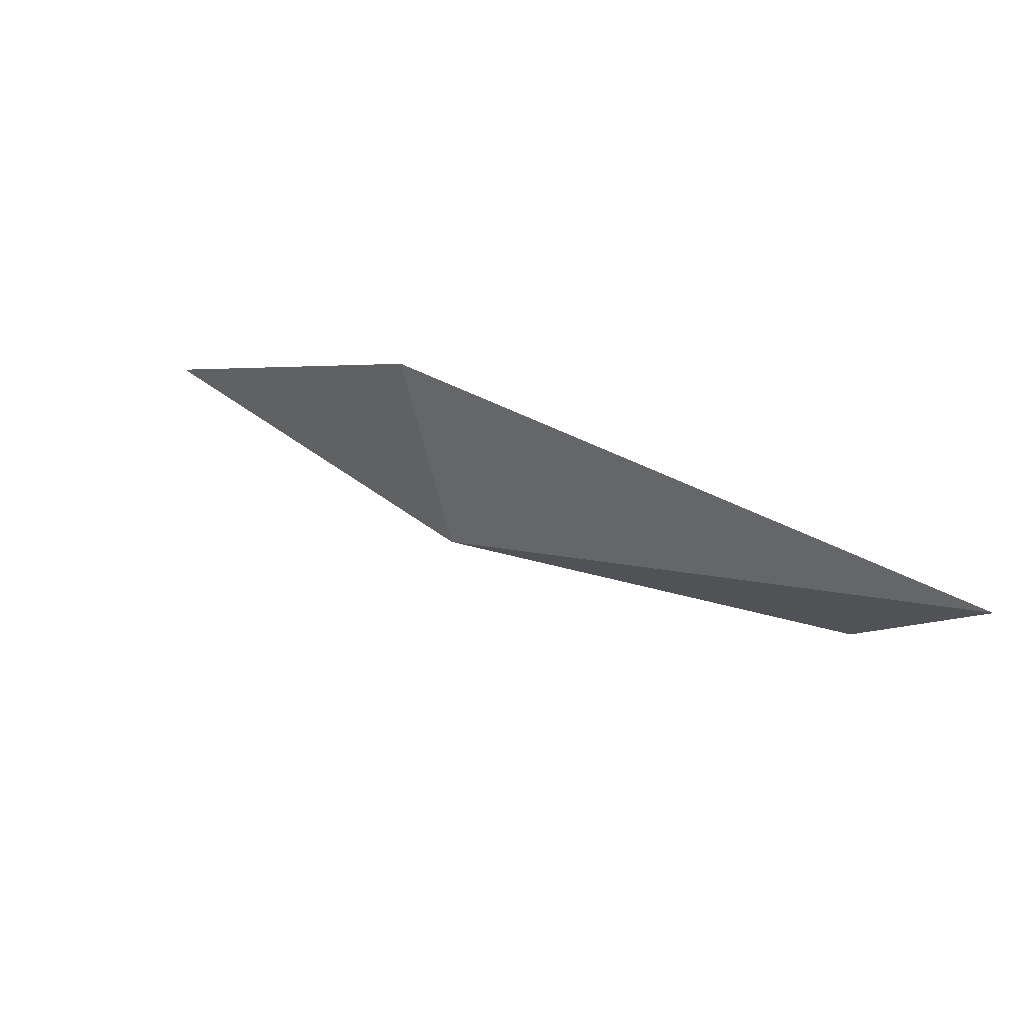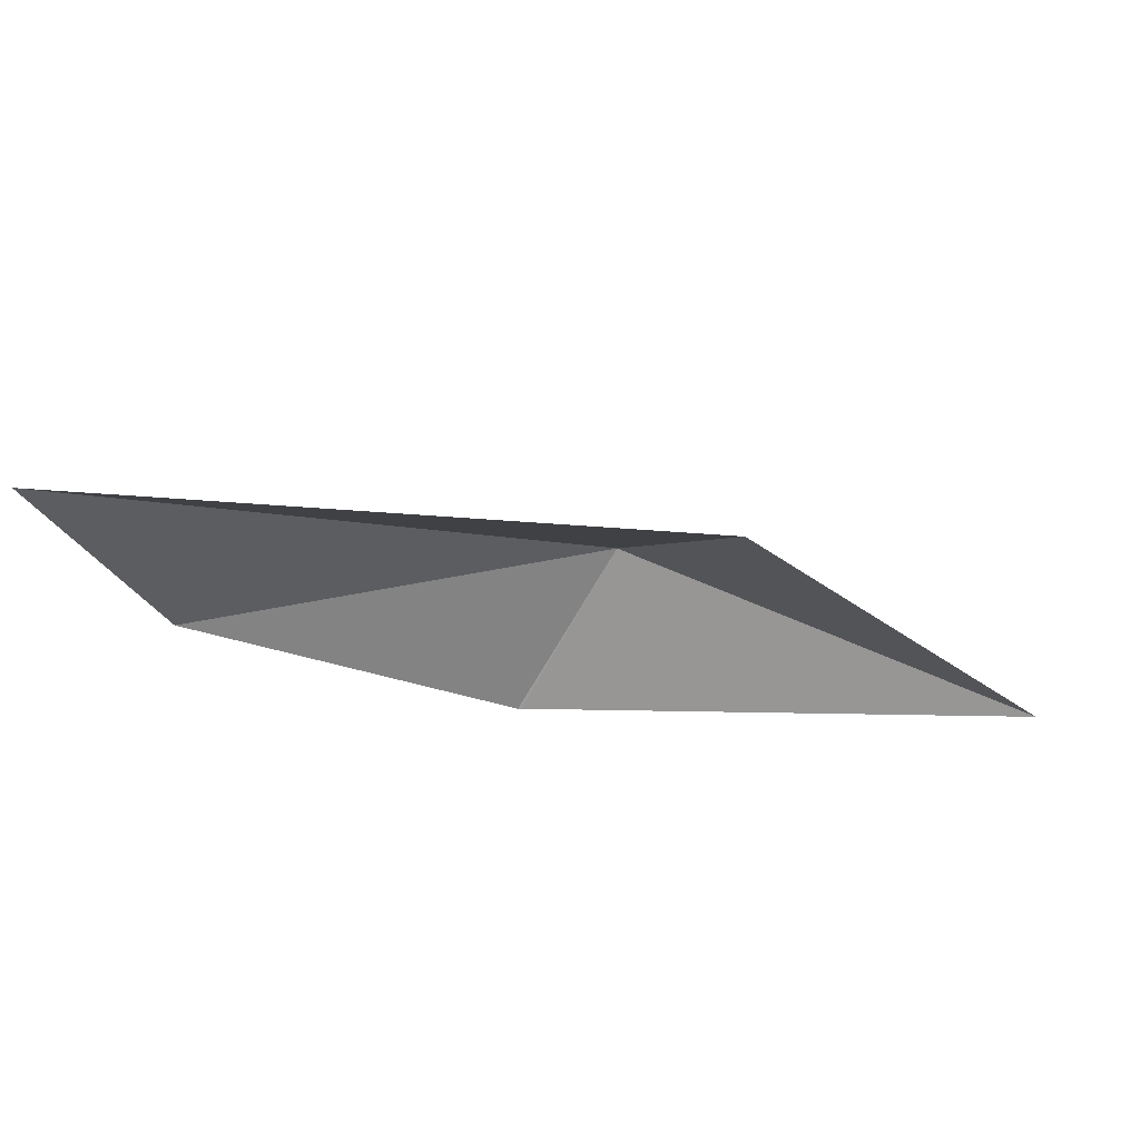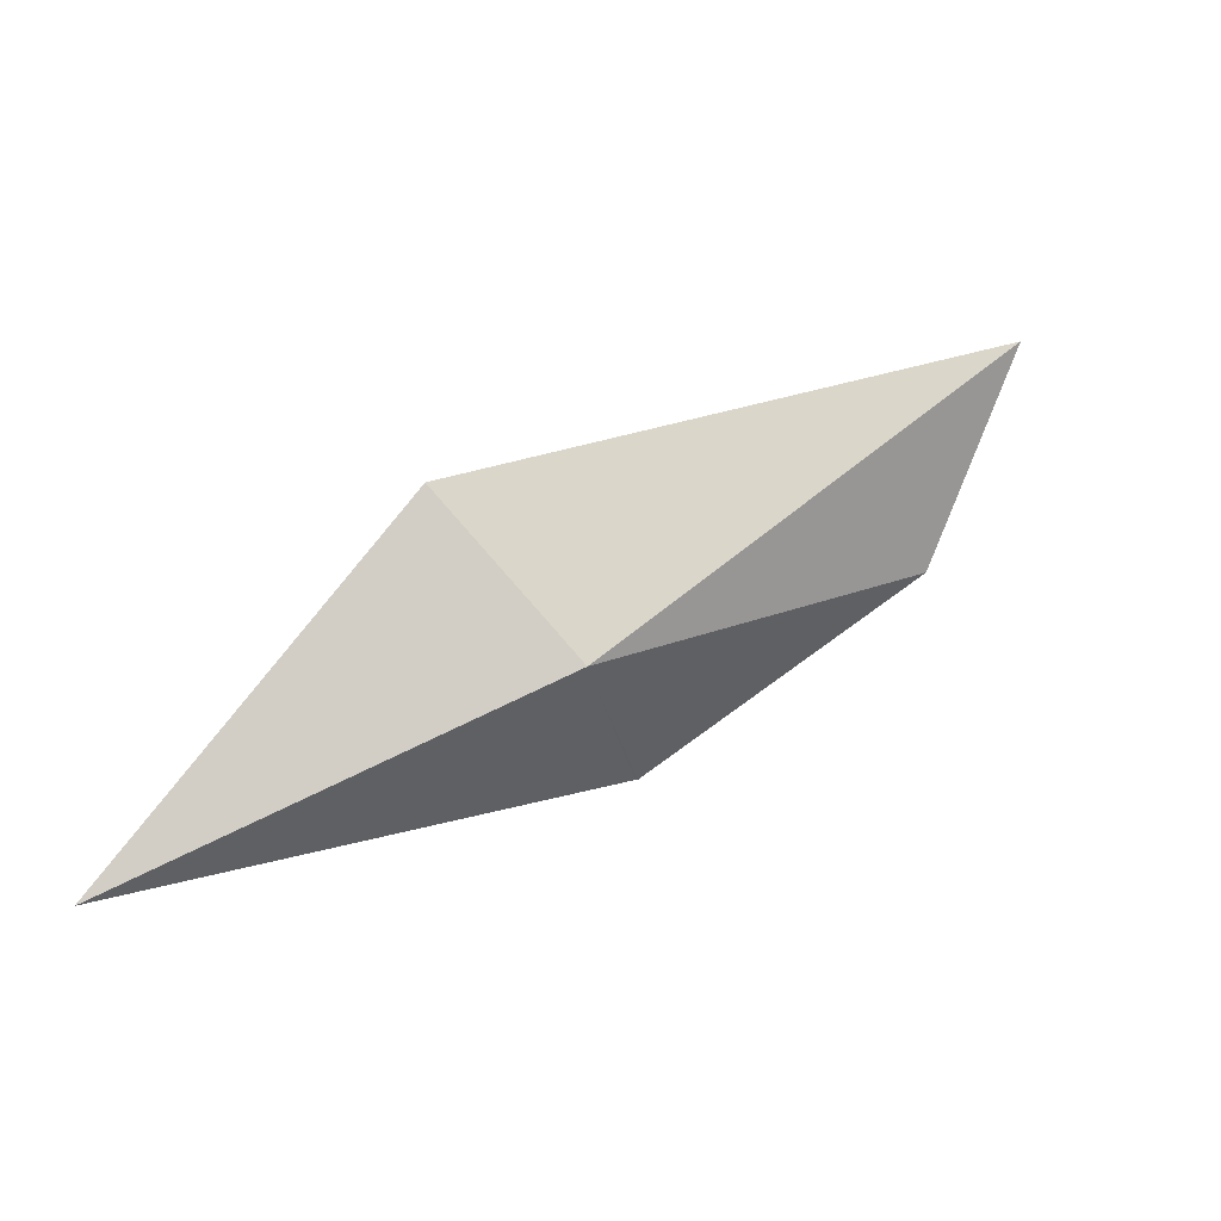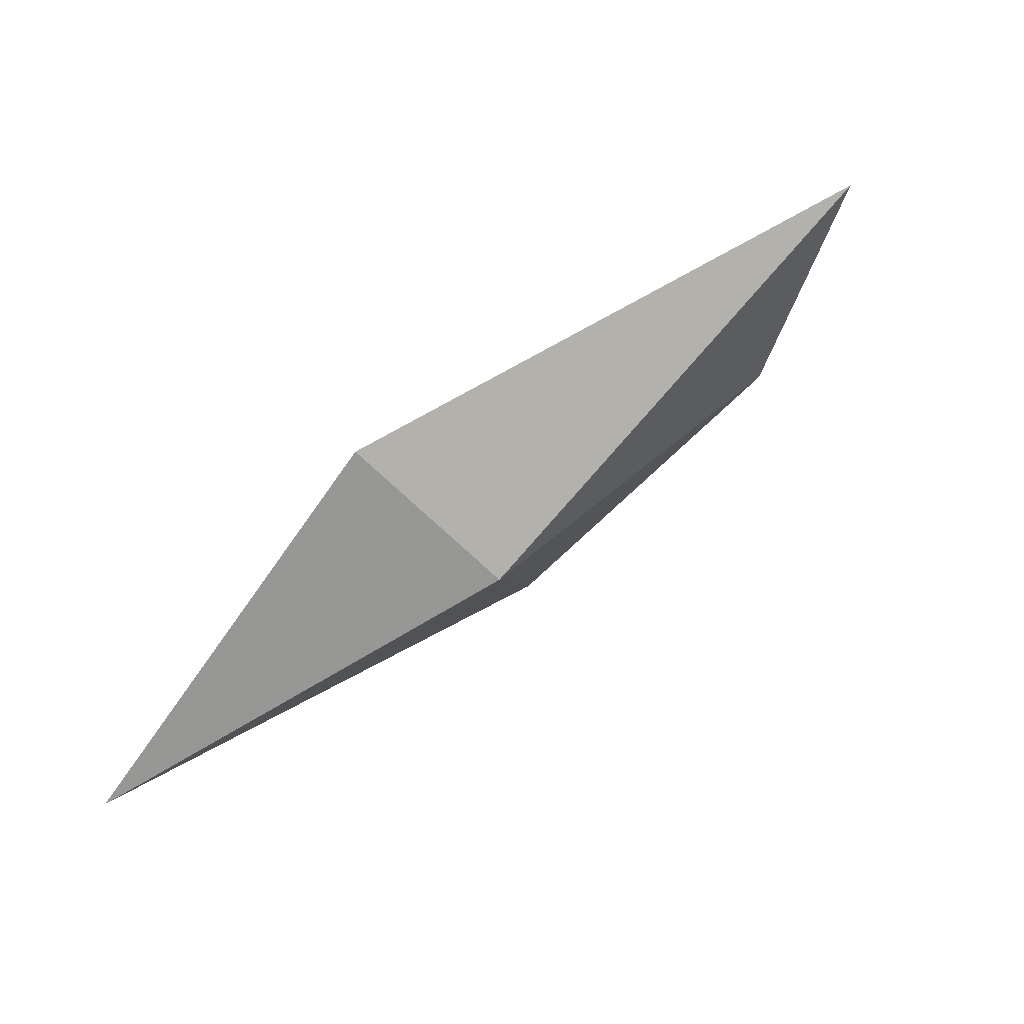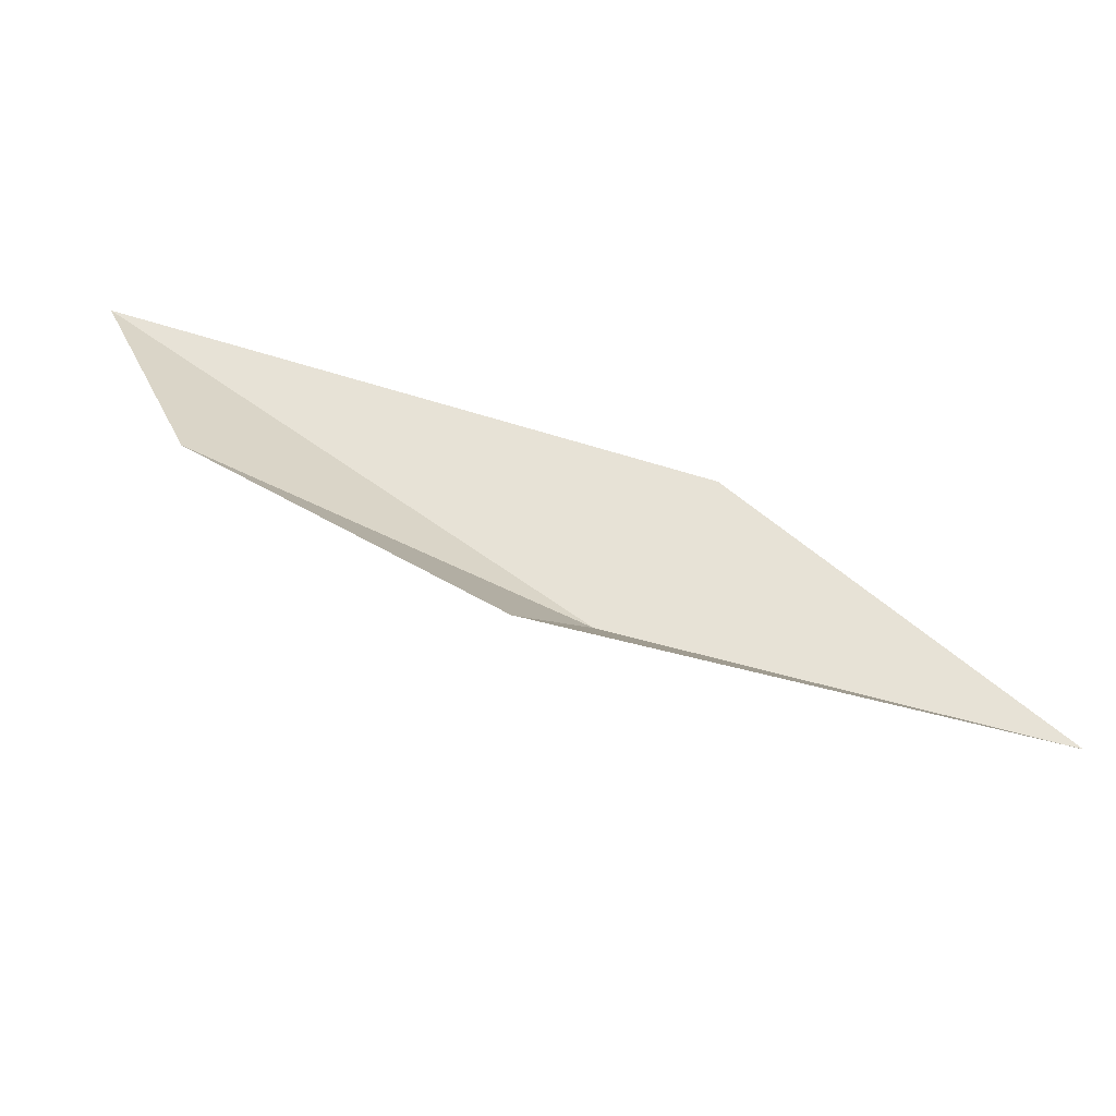
<metadata>
{"format":"obj","ext":"obj","renderer":"f3d","projection":"perspective","resolution":1024,"background":"white","views":[{"elev":68.8,"azim":28.3,"up":"+Y"},{"elev":55.9,"azim":178.5,"up":"+Y"},{"elev":11.8,"azim":-27.1,"up":"+Y"},{"elev":41.4,"azim":-33.0,"up":"+Y"},{"elev":-55.3,"azim":166.8,"up":"+Y"}]}
</metadata>
<code>
g eba001_cloud_029
v 0.169 -0.5517 -0.1531
v 0.1598 -0.5515 -0.1531
v -0.1487 -0.1129 0.1531
v 1.172 -0.0203 -0.1531
v -1.5 -0.6772 -0.1531
v 1.5 0.6772 -0.1531
v -0.489 0.3746 -0.1531
g eba001_cloud_029_0
f 3 2 1
f 3 1 4
f 5 2 3
f 4 6 3
f 5 3 7
f 7 3 6

</code>
